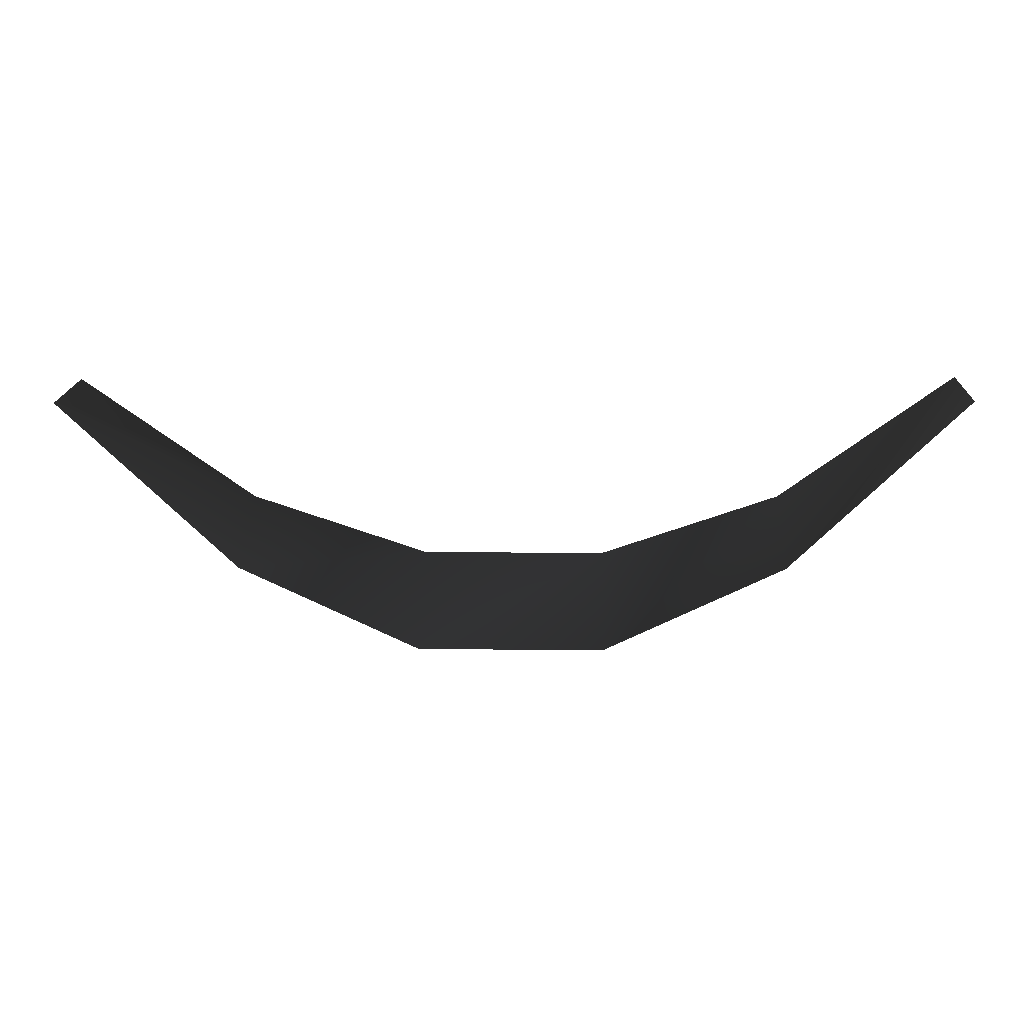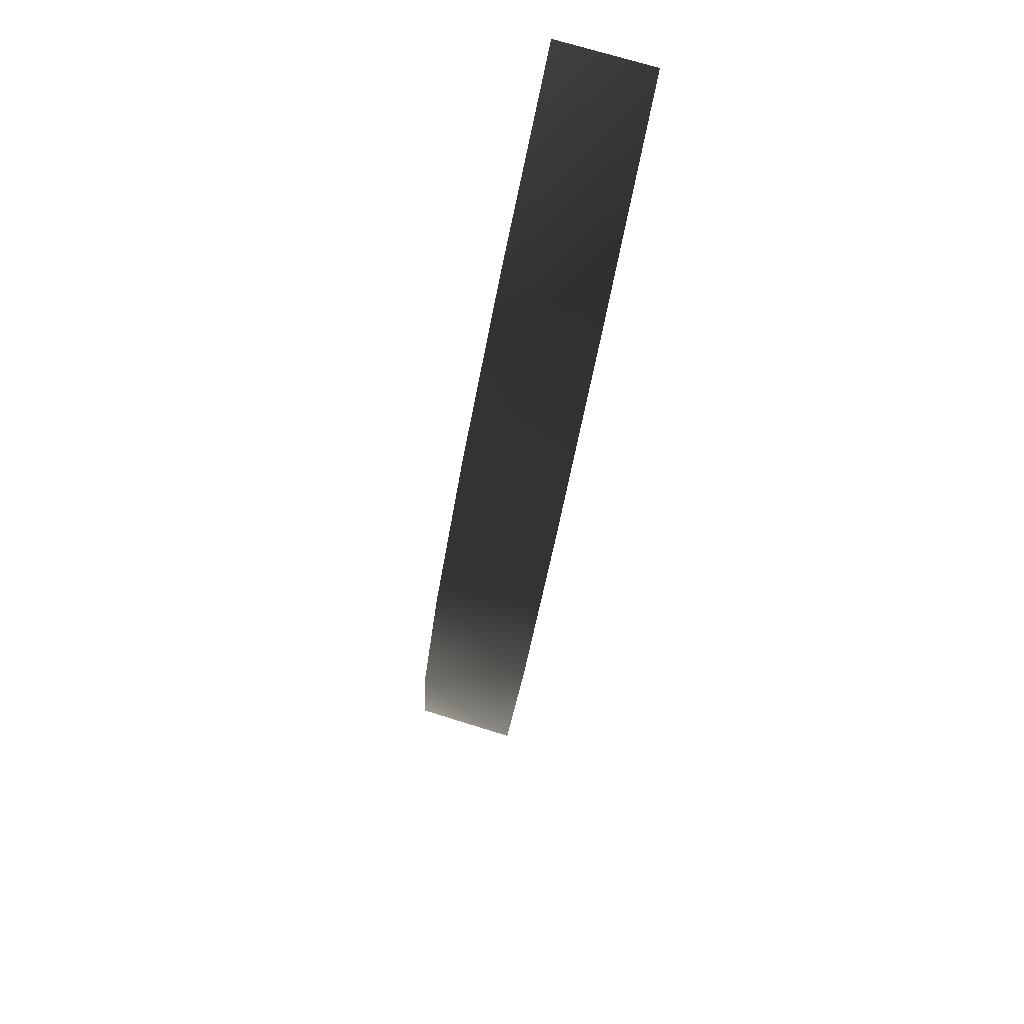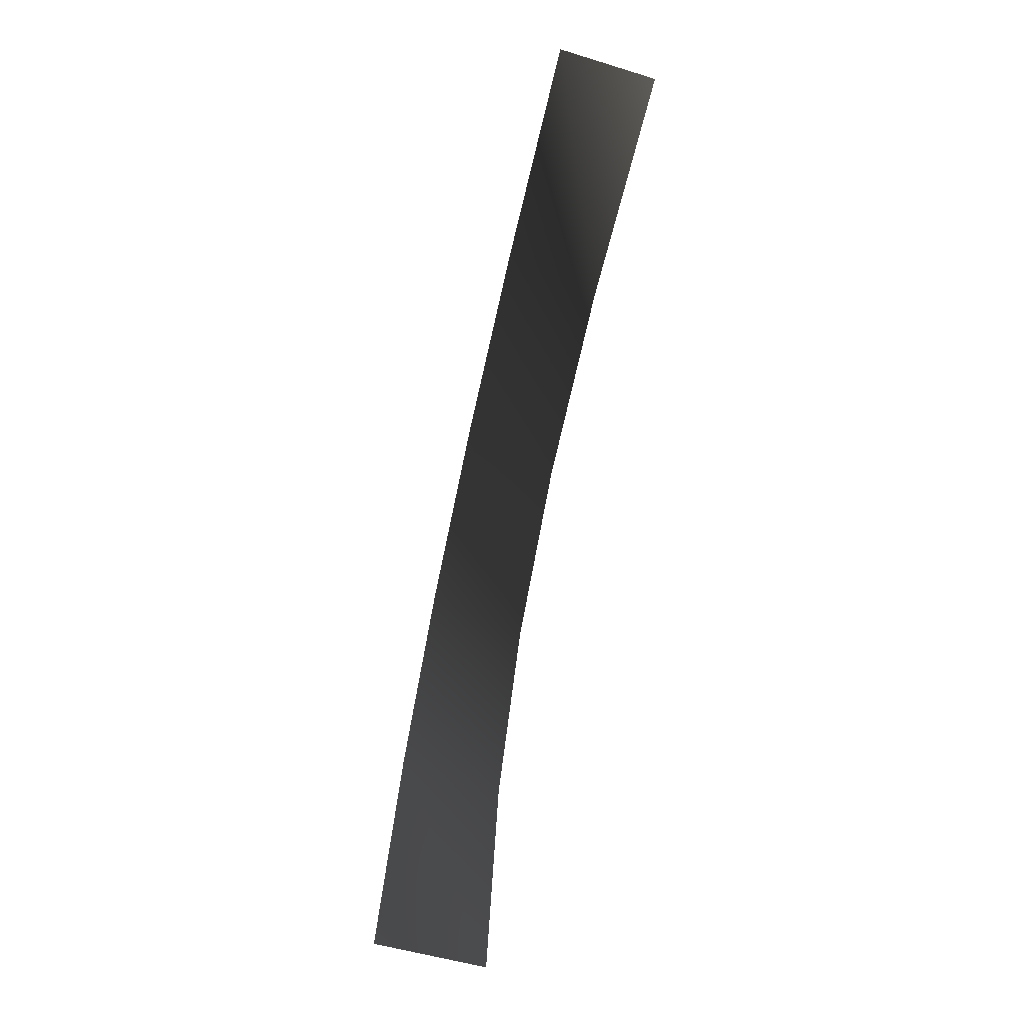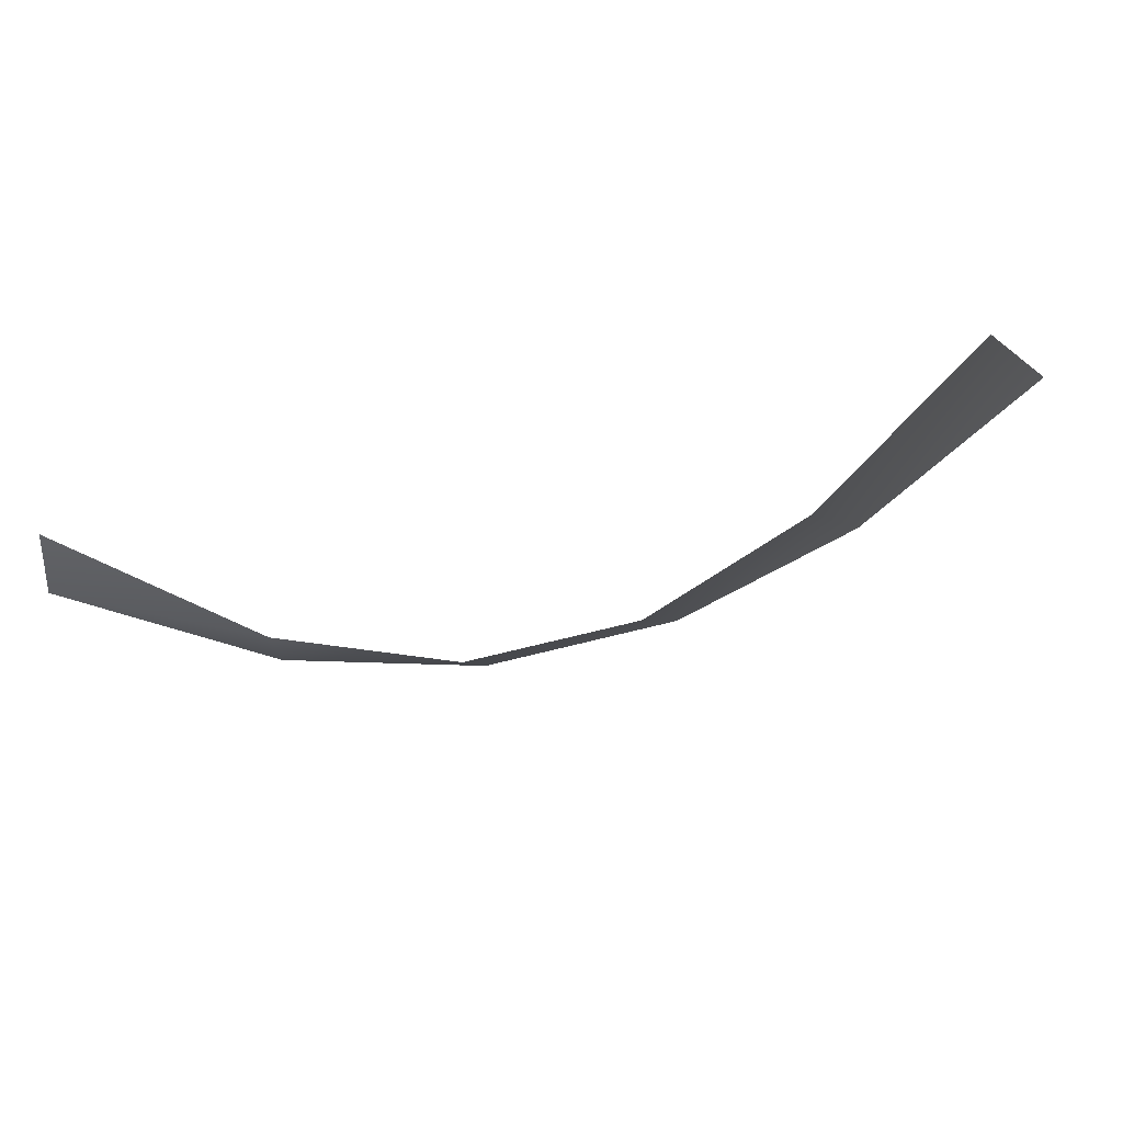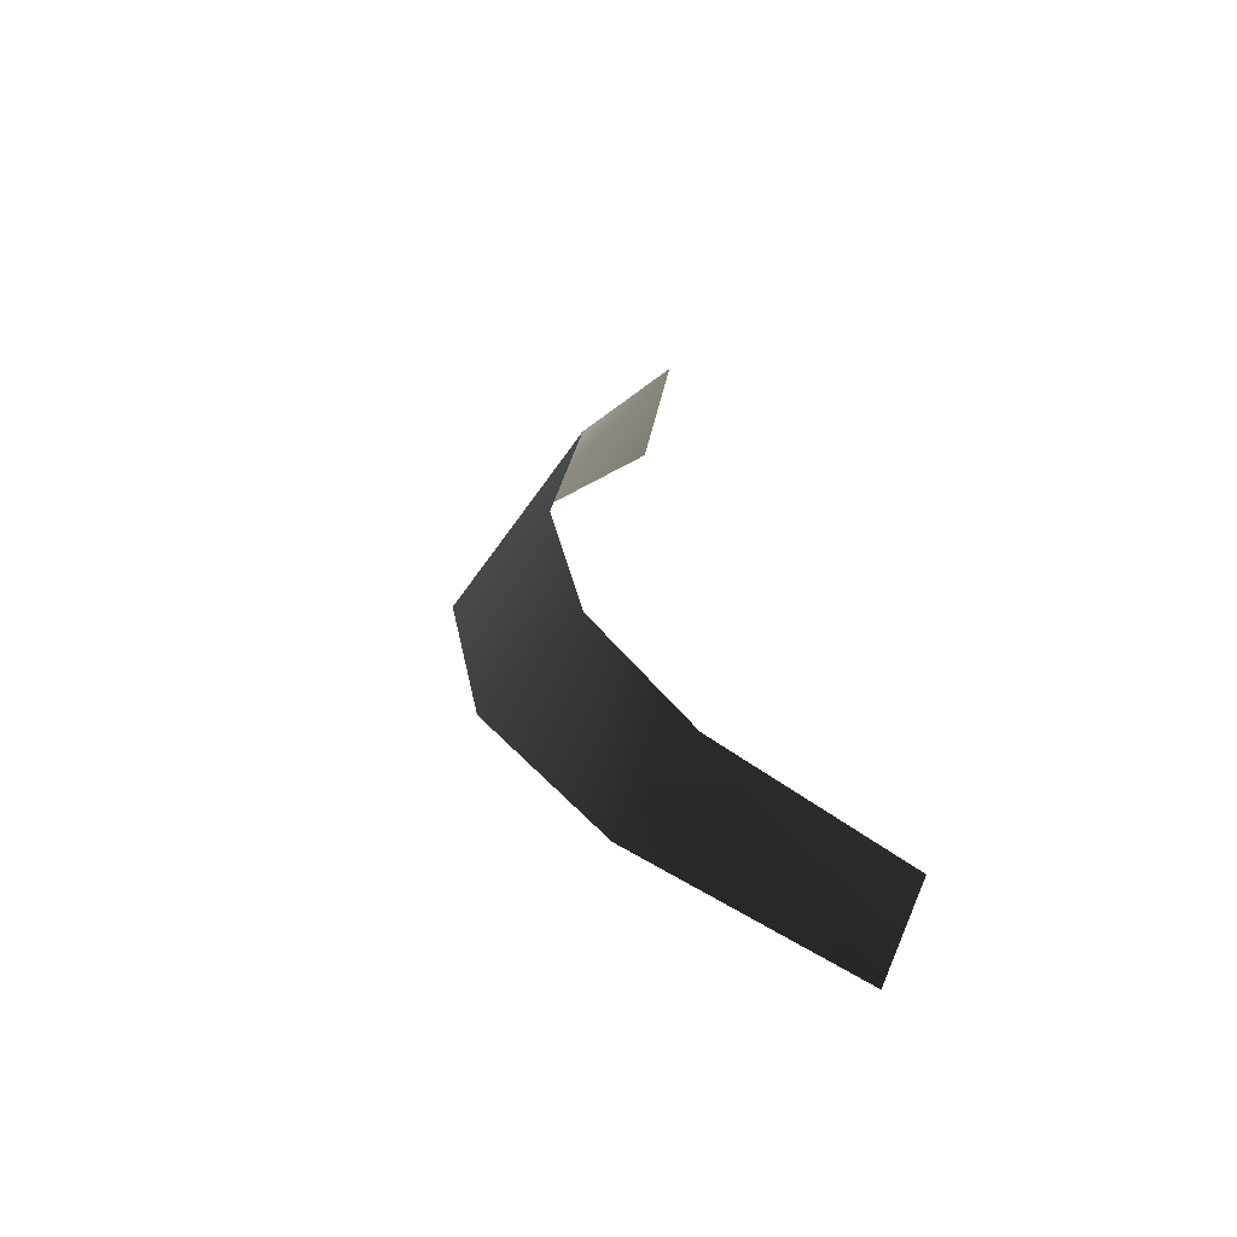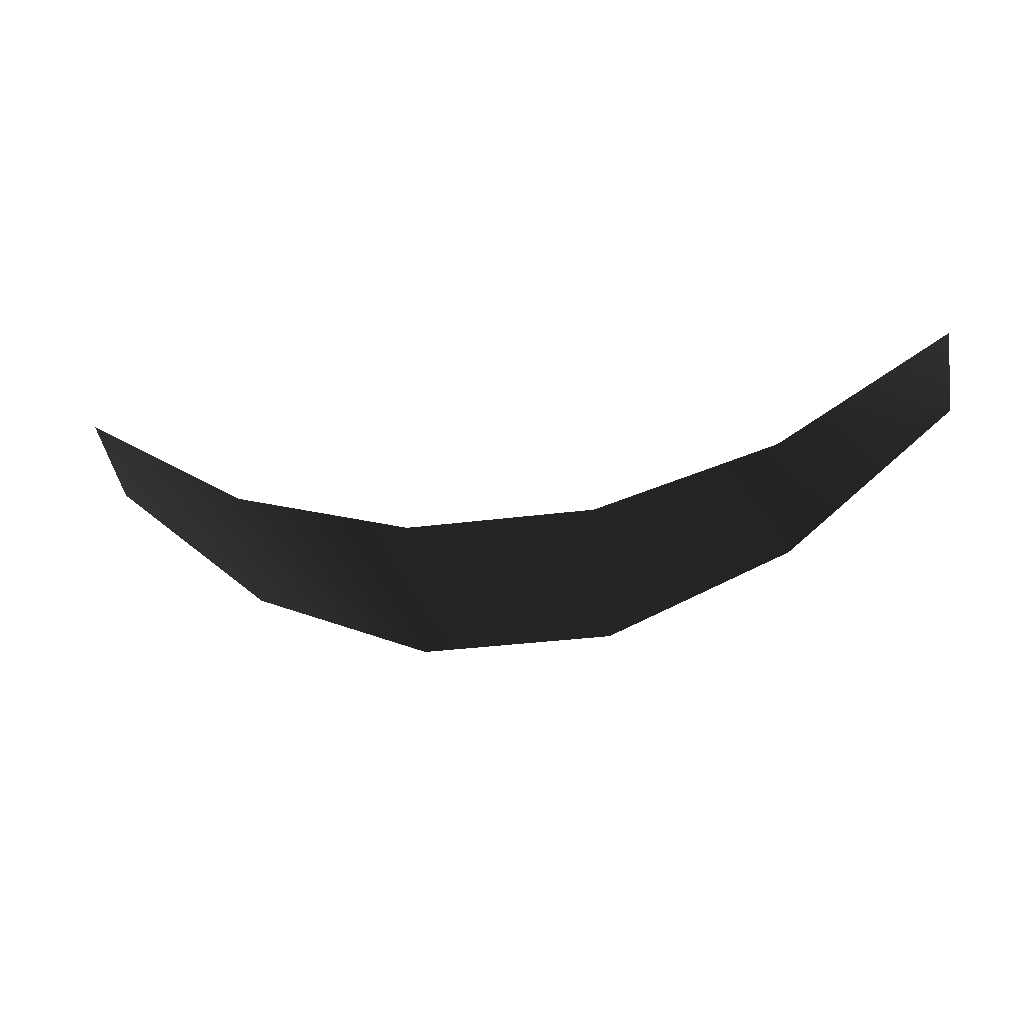
<metadata>
{"format":"obj","ext":"obj","renderer":"f3d","projection":"perspective","resolution":1024,"background":"white","views":[{"elev":2.8,"azim":-177.6,"up":"+Y"},{"elev":-49.4,"azim":80.8,"up":"+Y"},{"elev":73.0,"azim":100.8,"up":"+Y"},{"elev":45.4,"azim":-17.7,"up":"+Y"},{"elev":30.1,"azim":79.7,"up":"+Z"},{"elev":-31.4,"azim":10.7,"up":"+Y"}]}
</metadata>
<code>
g Plane820
v 9515 5469 -642.7
v 9516 4917 -2741
v 5757 2880 -262.6
v 5757 1446 -2231
v 1955 1630 -80.44
v 1954 -296.6 -1976
v -1951 1634 -83.81
v -1952 -292.1 -1979
v -5750 2894 -272.6
v -5750 1459 -2241
v -9501 5491 -659.1
v -9500 4939 -2758
f 3 1 2
f 2 4 3
f 5 3 4
f 4 6 5
f 7 5 6
f 6 8 7
f 9 7 8
f 8 10 9
f 11 9 10
f 10 12 11

</code>
